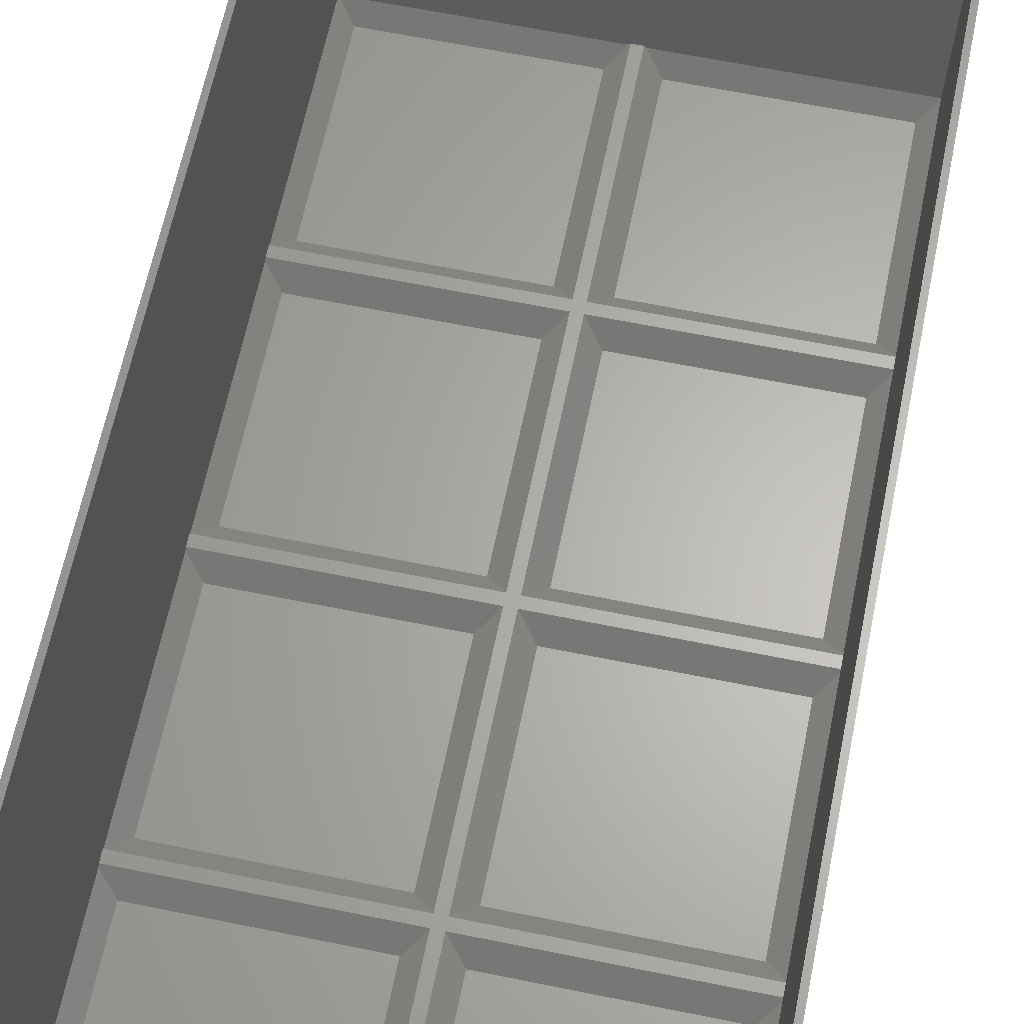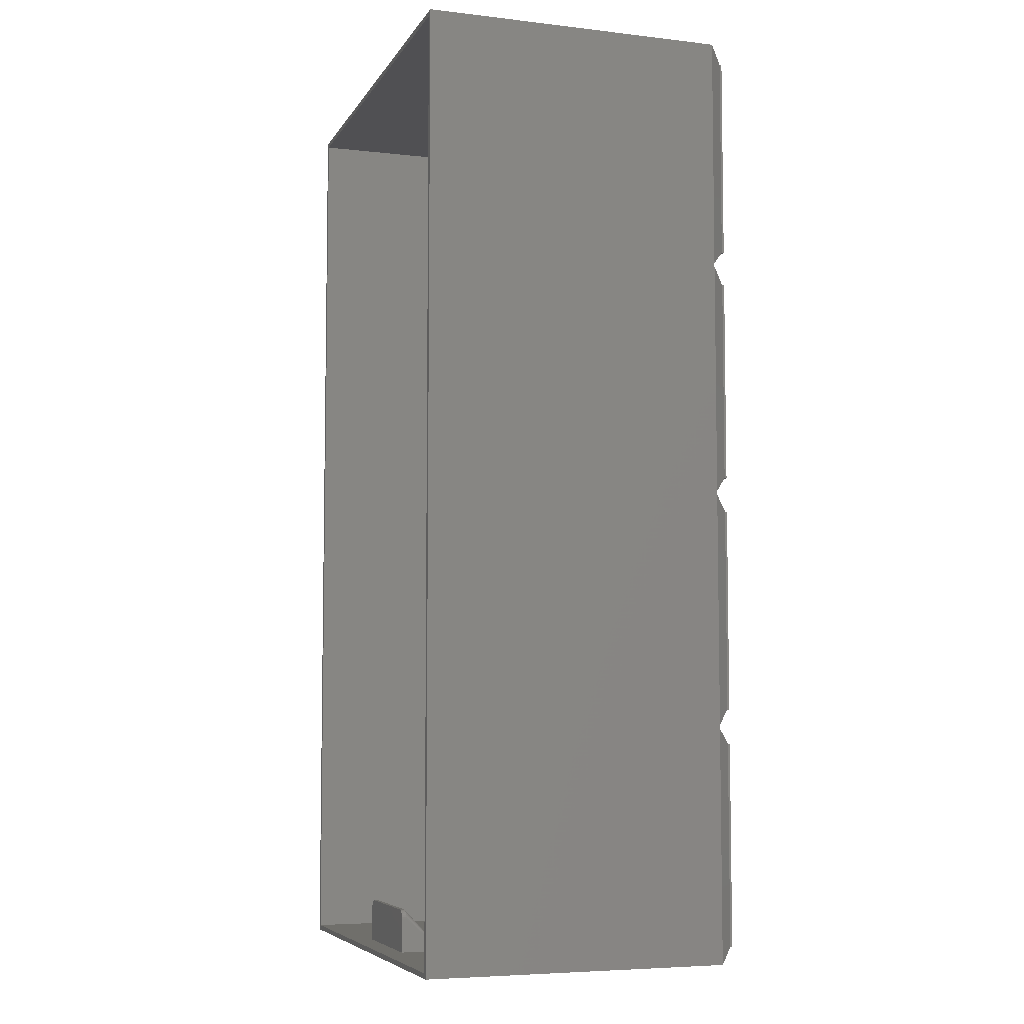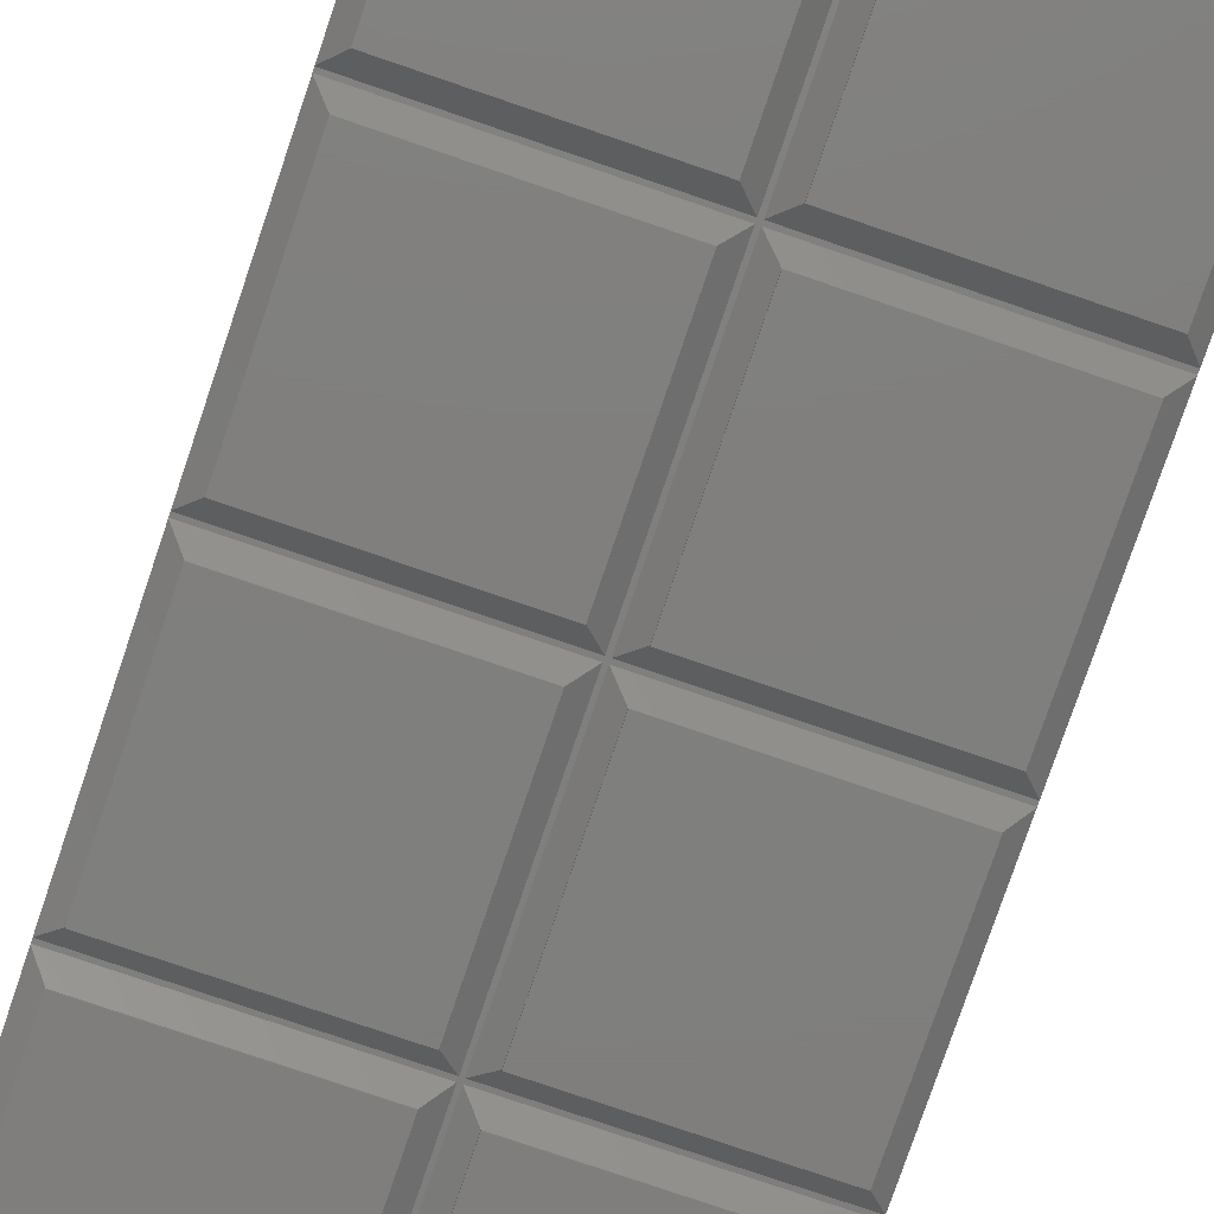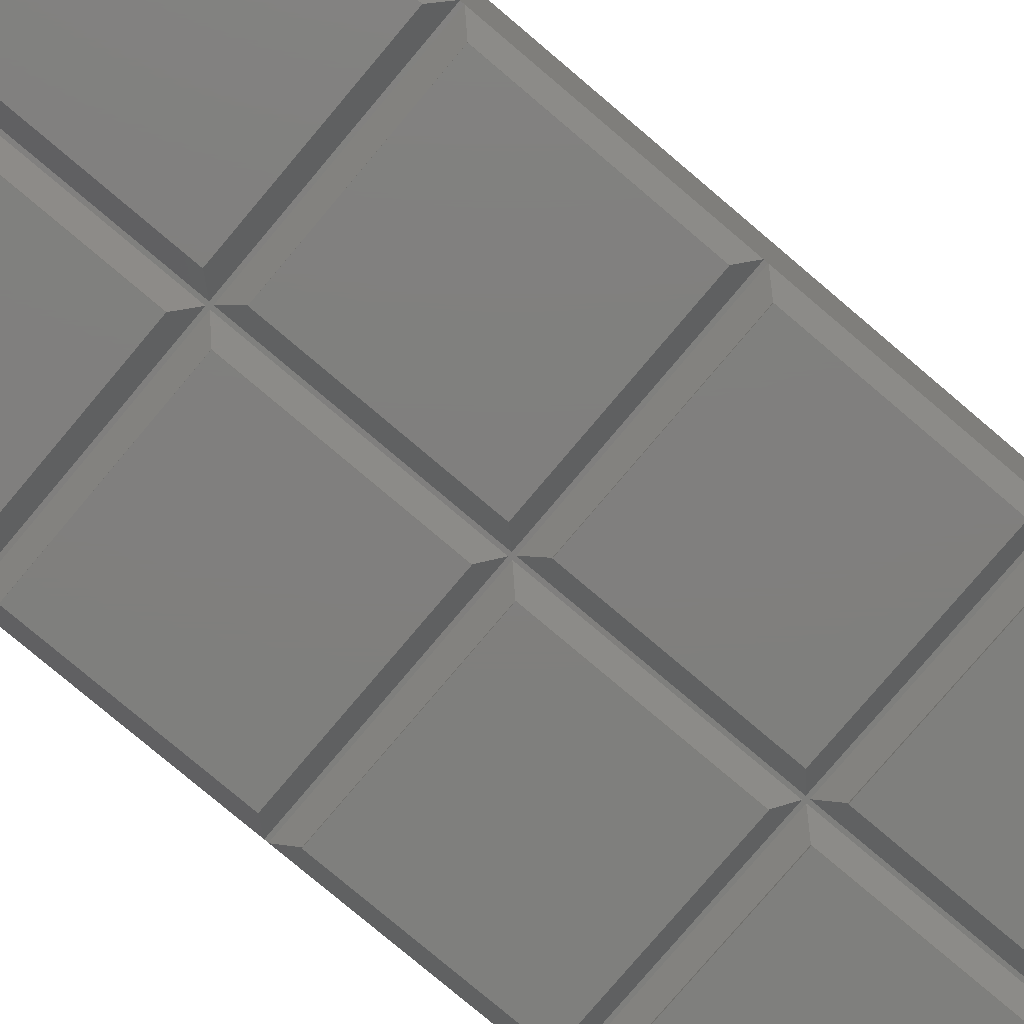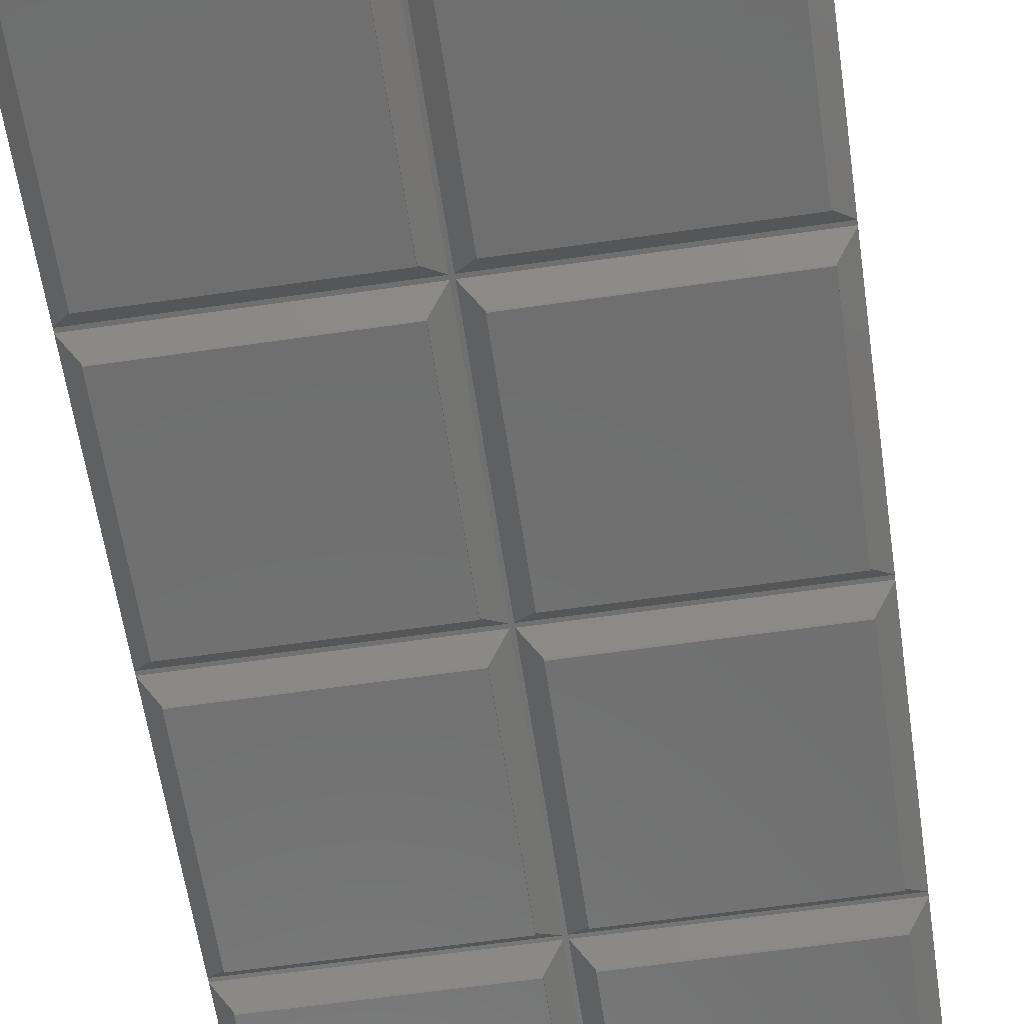
<metadata>
{"format":"stl","ext":"stl","renderer":"f3d","projection":"perspective","resolution":1024,"background":"white","views":[{"elev":64.0,"azim":-168.4,"up":"+Z"},{"elev":-6.3,"azim":72.2,"up":"+Y"},{"elev":-79.1,"azim":-18.8,"up":"+Z"},{"elev":-79.3,"azim":49.8,"up":"+Z"},{"elev":-61.1,"azim":8.4,"up":"+Z"}]}
</metadata>
<code>
# stl→obj: 242 verts, 508 faces
v 23.5 -23.5 0.499
v 23.5 23.5 0
v 23.5 23.5 0.499
v 23.5 -23.5 0
v -23.5 -23.5 0
v -23.5 23.5 0
v -23.5 23.5 0.499
v -23.5 -23.5 0.499
v 27.1 -27.03 4.1
v 27.1 27.1 4.1
v 27.03 -27.03 4.027
v -27.03 -27.03 4.027
v -27.03 27.03 4.027
v -27.03 27.1 4.1
v 78.5 -23.5 0.499
v 78.5 23.5 0
v 78.5 23.5 0.499
v 78.5 -23.5 0
v 31.5 -23.5 0
v 31.5 23.5 0
v 31.5 23.5 0.499
v 31.5 -23.5 0.499
v 82.03 27.03 4.027
v 82.03 -27.03 4.027
v 27.97 -27.03 4.027
v 27.9 -27.03 4.1
v 27.9 27.1 4.1
v 82.03 27.1 4.1
v 23.5 31.5 0.499
v 23.5 78.5 0
v 23.5 78.5 0.499
v 23.5 31.5 0
v -23.5 31.5 0
v -23.5 78.5 0
v -23.5 78.5 0.499
v -23.5 31.5 0.499
v 27.1 82.1 4.1
v 27.1 27.9 4.1
v -27.03 27.9 4.1
v -27.03 27.97 4.027
v -27.03 82.03 4.027
v -27.03 82.1 4.1
v 78.5 31.5 0.499
v 78.5 78.5 0
v 78.5 78.5 0.499
v 78.5 31.5 0
v 31.5 31.5 0
v 31.5 78.5 0
v 31.5 78.5 0.499
v 31.5 31.5 0.499
v 82.03 82.03 4.027
v 82.03 27.97 4.027
v 82.03 27.9 4.1
v 27.9 27.9 4.1
v 27.9 82.1 4.1
v 82.03 82.1 4.1
v 23.5 86.5 0.499
v 23.5 133.5 0
v 23.5 133.5 0.499
v 23.5 86.5 0
v -23.5 86.5 0
v -23.5 133.5 0
v -23.5 133.5 0.499
v -23.5 86.5 0.499
v 27.1 137.1 4.1
v 27.1 82.9 4.1
v -27.03 82.9 4.1
v -27.03 82.97 4.027
v -27.03 137 4.027
v -27.03 137.1 4.1
v 78.5 86.5 0.499
v 78.5 133.5 0
v 78.5 133.5 0.499
v 78.5 86.5 0
v 31.5 86.5 0
v 31.5 133.5 0
v 31.5 133.5 0.499
v 31.5 86.5 0.499
v 82.03 137 4.027
v 82.03 82.97 4.027
v 82.03 82.9 4.1
v 27.9 82.9 4.1
v 27.9 137.1 4.1
v 82.03 137.1 4.1
v 23.5 141.5 0.499
v 23.5 188.5 0
v 23.5 188.5 0.499
v 23.5 141.5 0
v -23.5 141.5 0
v -23.5 188.5 0
v -23.5 188.5 0.499
v -23.5 141.5 0.499
v 27.1 192 4.1
v 27.03 192 4.027
v 27.1 137.9 4.1
v -27.03 137.9 4.1
v -27.03 138 4.027
v -27.03 192 4.027
v 78.5 141.5 0.499
v 78.5 188.5 0
v 78.5 188.5 0.499
v 78.5 141.5 0
v 31.5 141.5 0
v 31.5 188.5 0
v 31.5 188.5 0.499
v 31.5 141.5 0.499
v 82.03 192 4.027
v 82.03 138 4.027
v 82.03 137.9 4.1
v 27.9 137.9 4.1
v 27.9 192 4.1
v 27.97 192 4.027
v 82.5 192.5 75
v 81.3 191.3 75
v 82.5 -27.5 75
v -26.3 191.3 75
v -27.5 192.5 75
v -26.3 -26.3 75
v 81.3 -26.3 75
v -27.5 -27.5 75
v -22.3 22.3 1.199
v 22.3 -22.3 1.199
v 22.3 22.3 1.199
v -22.3 -22.3 1.199
v 26.3 -25.83 5.199
v 25.83 -25.83 4.727
v 26.3 26.3 5.199
v -25.83 -25.83 4.727
v -25.83 25.83 4.727
v -25.83 26.3 5.199
v 32.7 22.3 1.199
v 77.3 -22.3 1.199
v 77.3 22.3 1.199
v 32.7 -22.3 1.199
v 80.83 25.83 4.727
v 80.83 -25.83 4.727
v 29.17 -25.83 4.727
v 28.7 -25.83 5.199
v 28.7 26.3 5.199
v 80.83 26.3 5.199
v -22.3 77.3 1.199
v 22.3 32.7 1.199
v 22.3 77.3 1.199
v -22.3 32.7 1.199
v 26.3 81.3 5.199
v 26.3 28.7 5.199
v -25.83 28.7 5.199
v -25.83 29.17 4.727
v -25.83 80.83 4.727
v -25.83 81.3 5.199
v 32.7 77.3 1.199
v 77.3 32.7 1.199
v 77.3 77.3 1.199
v 32.7 32.7 1.199
v 80.83 80.83 4.727
v 80.83 29.17 4.727
v 80.83 28.7 5.199
v 28.7 28.7 5.199
v 28.7 81.3 5.199
v 80.83 81.3 5.199
v -22.3 132.3 1.199
v 22.3 87.7 1.199
v 22.3 132.3 1.199
v -22.3 87.7 1.199
v 26.3 136.3 5.199
v 26.3 83.7 5.199
v -25.83 83.7 5.199
v -25.83 84.17 4.727
v -25.83 135.8 4.727
v -25.83 136.3 5.199
v 32.7 132.3 1.199
v 77.3 87.7 1.199
v 77.3 132.3 1.199
v 32.7 87.7 1.199
v 80.83 135.8 4.727
v 80.83 84.17 4.727
v 80.83 83.7 5.199
v 28.7 83.7 5.199
v 28.7 136.3 5.199
v 80.83 136.3 5.199
v -22.3 187.3 1.199
v 22.3 142.7 1.199
v 22.3 187.3 1.199
v -22.3 142.7 1.199
v 26.3 190.8 5.199
v 25.83 190.8 4.727
v 26.3 138.7 5.199
v -25.83 138.7 5.199
v -25.83 139.2 4.727
v -25.83 190.8 4.727
v 32.7 187.3 1.199
v 77.3 142.7 1.199
v 77.3 187.3 1.199
v 32.7 142.7 1.199
v 80.83 190.8 4.727
v 80.83 139.2 4.727
v 80.83 138.7 5.199
v 28.7 138.7 5.199
v 28.7 190.8 5.199
v 29.17 190.8 4.727
v 42.5 -26.26 70
v 42.5 -26.2 60.01
v 42.5 -26.2 60
v 12.5 -26.2 60
v 12.5 -26.26 70
v 12.5 -26.2 60.01
v 40.5 -16.3 70
v 42.5 -18.3 70
v 42.46 -17.91 70
v 42.35 -17.53 70
v 42.16 -17.19 70
v 41.91 -16.89 70
v 41.61 -16.64 70
v 41.27 -16.45 70
v 40.89 -16.34 70
v 14.5 -16.3 70
v 12.5 -18.3 70
v 14.11 -16.34 70
v 13.73 -16.45 70
v 13.39 -16.64 70
v 13.09 -16.89 70
v 12.84 -17.19 70
v 12.65 -17.53 70
v 12.54 -17.91 70
v 40.5 -16.3 69
v 14.5 -16.3 69
v 42.5 -18.3 69
v 12.5 -18.3 69
v 12.54 -17.91 69
v 42.16 -17.19 69
v 42.35 -17.53 69
v 14.11 -16.34 69
v 42.46 -17.91 69
v 13.73 -16.45 69
v 13.39 -16.64 69
v 41.91 -16.89 69
v 12.84 -17.19 69
v 12.65 -17.53 69
v 13.09 -16.89 69
v 41.27 -16.45 69
v 40.89 -16.34 69
v 41.61 -16.64 69
f 1 2 3
f 2 1 4
f 5 2 4
f 2 5 6
f 5 7 6
f 7 5 8
f 2 7 3
f 7 2 6
f 5 1 8
f 1 5 4
f 9 3 10
f 3 9 1
f 1 9 11
f 8 11 12
f 11 8 1
f 8 13 7
f 13 8 12
f 3 14 10
f 7 14 3
f 14 7 13
f 15 16 17
f 16 15 18
f 19 16 18
f 16 19 20
f 19 21 20
f 21 19 22
f 16 21 17
f 21 16 20
f 19 15 22
f 15 19 18
f 23 15 17
f 15 23 24
f 22 24 25
f 24 22 15
f 26 21 22
f 26 22 25
f 21 26 27
f 17 28 23
f 21 28 17
f 28 21 27
f 29 30 31
f 30 29 32
f 33 30 32
f 30 33 34
f 33 35 34
f 35 33 36
f 30 35 31
f 35 30 34
f 33 29 36
f 29 33 32
f 37 29 31
f 29 37 38
f 36 39 40
f 29 39 36
f 39 29 38
f 36 41 35
f 41 36 40
f 31 42 37
f 35 42 31
f 42 35 41
f 43 44 45
f 44 43 46
f 47 44 46
f 44 47 48
f 47 49 48
f 49 47 50
f 44 49 45
f 49 44 48
f 47 43 50
f 43 47 46
f 51 43 45
f 43 51 52
f 50 53 54
f 43 53 50
f 53 43 52
f 50 55 49
f 55 50 54
f 45 56 51
f 49 56 45
f 56 49 55
f 57 58 59
f 58 57 60
f 61 58 60
f 58 61 62
f 61 63 62
f 63 61 64
f 58 63 59
f 63 58 62
f 61 57 64
f 57 61 60
f 65 57 59
f 57 65 66
f 64 67 68
f 57 67 64
f 67 57 66
f 64 69 63
f 69 64 68
f 59 70 65
f 63 70 59
f 70 63 69
f 71 72 73
f 72 71 74
f 75 72 74
f 72 75 76
f 75 77 76
f 77 75 78
f 72 77 73
f 77 72 76
f 75 71 78
f 71 75 74
f 79 71 73
f 71 79 80
f 78 81 82
f 71 81 78
f 81 71 80
f 78 83 77
f 83 78 82
f 73 84 79
f 77 84 73
f 84 77 83
f 85 86 87
f 86 85 88
f 89 86 88
f 86 89 90
f 89 91 90
f 91 89 92
f 86 91 87
f 91 86 90
f 89 85 92
f 85 89 88
f 93 87 94
f 93 85 87
f 85 93 95
f 92 96 97
f 85 96 92
f 96 85 95
f 92 98 91
f 98 92 97
f 87 98 94
f 98 87 91
f 99 100 101
f 100 99 102
f 103 100 102
f 100 103 104
f 103 105 104
f 105 103 106
f 100 105 101
f 105 100 104
f 103 99 106
f 99 103 102
f 107 99 101
f 99 107 108
f 106 109 110
f 99 109 106
f 109 99 108
f 105 111 112
f 106 111 105
f 111 106 110
f 101 112 107
f 112 101 105
f 113 114 115
f 113 116 114
f 116 117 118
f 117 116 113
f 119 115 114
f 118 115 119
f 118 120 115
f 120 118 117
f 70 95 65
f 95 70 96
f 42 66 37
f 66 42 67
f 14 38 10
f 38 14 39
f 10 27 26
f 27 10 54
f 38 54 10
f 54 38 55
f 37 55 38
f 55 37 82
f 10 26 9
f 66 82 37
f 82 66 83
f 65 83 66
f 83 65 110
f 95 110 65
f 110 95 111
f 111 95 93
f 27 53 28
f 53 27 54
f 55 81 56
f 81 55 82
f 83 109 84
f 109 83 110
f 96 98 97
f 98 96 117
f 70 117 96
f 67 70 69
f 67 69 68
f 70 67 117
f 42 117 67
f 40 42 41
f 39 42 40
f 120 42 39
f 120 39 14
f 12 14 13
f 120 14 12
f 42 120 117
f 109 107 113
f 107 109 108
f 113 84 109
f 81 84 113
f 84 81 79
f 79 81 80
f 113 56 81
f 56 52 51
f 115 56 113
f 56 53 52
f 56 115 53
f 28 24 23
f 53 115 28
f 28 115 24
f 120 9 115
f 12 9 120
f 9 12 11
f 26 115 9
f 24 26 25
f 26 24 115
f 113 111 117
f 107 111 113
f 111 107 112
f 93 117 111
f 98 93 94
f 93 98 117
f 121 122 123
f 122 121 124
f 125 123 122
f 125 122 126
f 123 125 127
f 122 128 126
f 128 122 124
f 129 124 121
f 124 129 128
f 121 130 129
f 123 130 121
f 130 123 127
f 131 132 133
f 132 131 134
f 132 135 133
f 135 132 136
f 132 137 136
f 137 132 134
f 138 131 139
f 131 138 134
f 134 138 137
f 131 140 139
f 133 140 131
f 140 133 135
f 141 142 143
f 142 141 144
f 142 145 143
f 145 142 146
f 142 147 146
f 144 147 142
f 147 144 148
f 149 144 141
f 144 149 148
f 141 150 149
f 143 150 141
f 150 143 145
f 151 152 153
f 152 151 154
f 152 155 153
f 155 152 156
f 152 157 156
f 154 157 152
f 157 154 158
f 159 154 151
f 154 159 158
f 151 160 159
f 153 160 151
f 160 153 155
f 161 162 163
f 162 161 164
f 162 165 163
f 165 162 166
f 162 167 166
f 164 167 162
f 167 164 168
f 169 164 161
f 164 169 168
f 161 170 169
f 163 170 161
f 170 163 165
f 171 172 173
f 172 171 174
f 172 175 173
f 175 172 176
f 172 177 176
f 174 177 172
f 177 174 178
f 179 174 171
f 174 179 178
f 171 180 179
f 173 180 171
f 180 173 175
f 181 182 183
f 182 181 184
f 183 185 186
f 182 185 183
f 185 182 187
f 182 188 187
f 184 188 182
f 188 184 189
f 190 184 181
f 184 190 189
f 181 186 190
f 186 181 183
f 191 192 193
f 192 191 194
f 192 195 193
f 195 192 196
f 192 197 196
f 194 197 192
f 197 194 198
f 199 191 200
f 199 194 191
f 194 199 198
f 191 195 200
f 195 191 193
f 147 127 146
f 127 147 130
f 167 145 166
f 145 167 150
f 188 165 187
f 165 188 170
f 187 198 199
f 198 187 179
f 179 165 178
f 166 178 165
f 145 159 166
f 159 145 158
f 187 199 185
f 179 187 165
f 178 166 159
f 146 158 145
f 158 146 139
f 127 139 146
f 139 127 138
f 138 127 125
f 198 180 197
f 180 198 179
f 178 160 177
f 160 178 159
f 158 140 157
f 140 158 139
f 188 190 116
f 190 188 189
f 116 170 188
f 167 170 116
f 170 167 169
f 169 167 168
f 116 150 167
f 150 148 149
f 118 150 116
f 150 147 148
f 150 118 147
f 130 128 129
f 147 118 130
f 130 118 128
f 197 195 196
f 195 197 114
f 180 114 197
f 177 180 175
f 177 175 176
f 180 177 114
f 160 114 177
f 156 160 155
f 157 160 156
f 119 160 157
f 119 157 140
f 136 140 135
f 119 140 136
f 160 119 114
f 119 201 118
f 119 202 201
f 119 202 202
f 119 203 202
f 119 203 203
f 136 203 119
f 203 136 203
f 203 136 203
f 203 138 204
f 203 138 203
f 203 138 203
f 203 136 203
f 137 203 136
f 203 137 138
f 205 118 201
f 206 118 205
f 206 118 206
f 204 118 206
f 204 118 204
f 128 204 204
f 128 204 204
f 128 204 204
f 125 204 138
f 204 125 204
f 204 125 204
f 126 204 125
f 204 126 128
f 204 128 118
f 116 185 114
f 190 185 116
f 185 190 186
f 199 114 185
f 195 199 200
f 199 195 114
f 207 208 209
f 207 209 210
f 207 210 211
f 207 211 212
f 207 212 213
f 207 213 214
f 207 214 215
f 208 207 201
f 216 201 207
f 217 216 218
f 217 218 219
f 217 219 220
f 217 220 221
f 217 221 222
f 217 222 223
f 217 223 224
f 216 217 205
f 216 205 201
f 225 216 207
f 216 225 226
f 201 227 208
f 227 201 202
f 228 224 229
f 224 228 217
f 203 230 231
f 230 203 203
f 204 232 226
f 232 204 204
f 209 231 210
f 231 209 233
f 226 218 216
f 218 226 232
f 203 226 225
f 226 203 204
f 234 220 219
f 220 234 235
f 230 203 236
f 203 230 203
f 204 237 204
f 237 204 238
f 204 235 234
f 235 204 204
f 237 221 239
f 221 237 222
f 203 240 203
f 240 203 241
f 208 233 209
f 233 208 227
f 210 230 211
f 230 210 231
f 240 215 214
f 215 240 241
f 202 233 227
f 233 202 202
f 202 231 233
f 231 202 203
f 206 238 204
f 238 206 229
f 229 223 238
f 223 229 224
f 242 214 213
f 214 242 240
f 203 242 203
f 242 203 240
f 204 234 232
f 234 204 204
f 232 219 218
f 219 232 234
f 241 207 215
f 207 241 225
f 206 229 206
f 229 206 228
f 205 228 206
f 228 205 217
f 235 221 220
f 221 235 239
f 235 204 239
f 204 235 204
f 204 237 239
f 237 204 204
f 238 222 237
f 222 238 223
f 236 213 212
f 213 236 242
f 203 242 236
f 242 203 203
f 203 241 203
f 241 203 225
f 211 236 212
f 236 211 230

</code>
